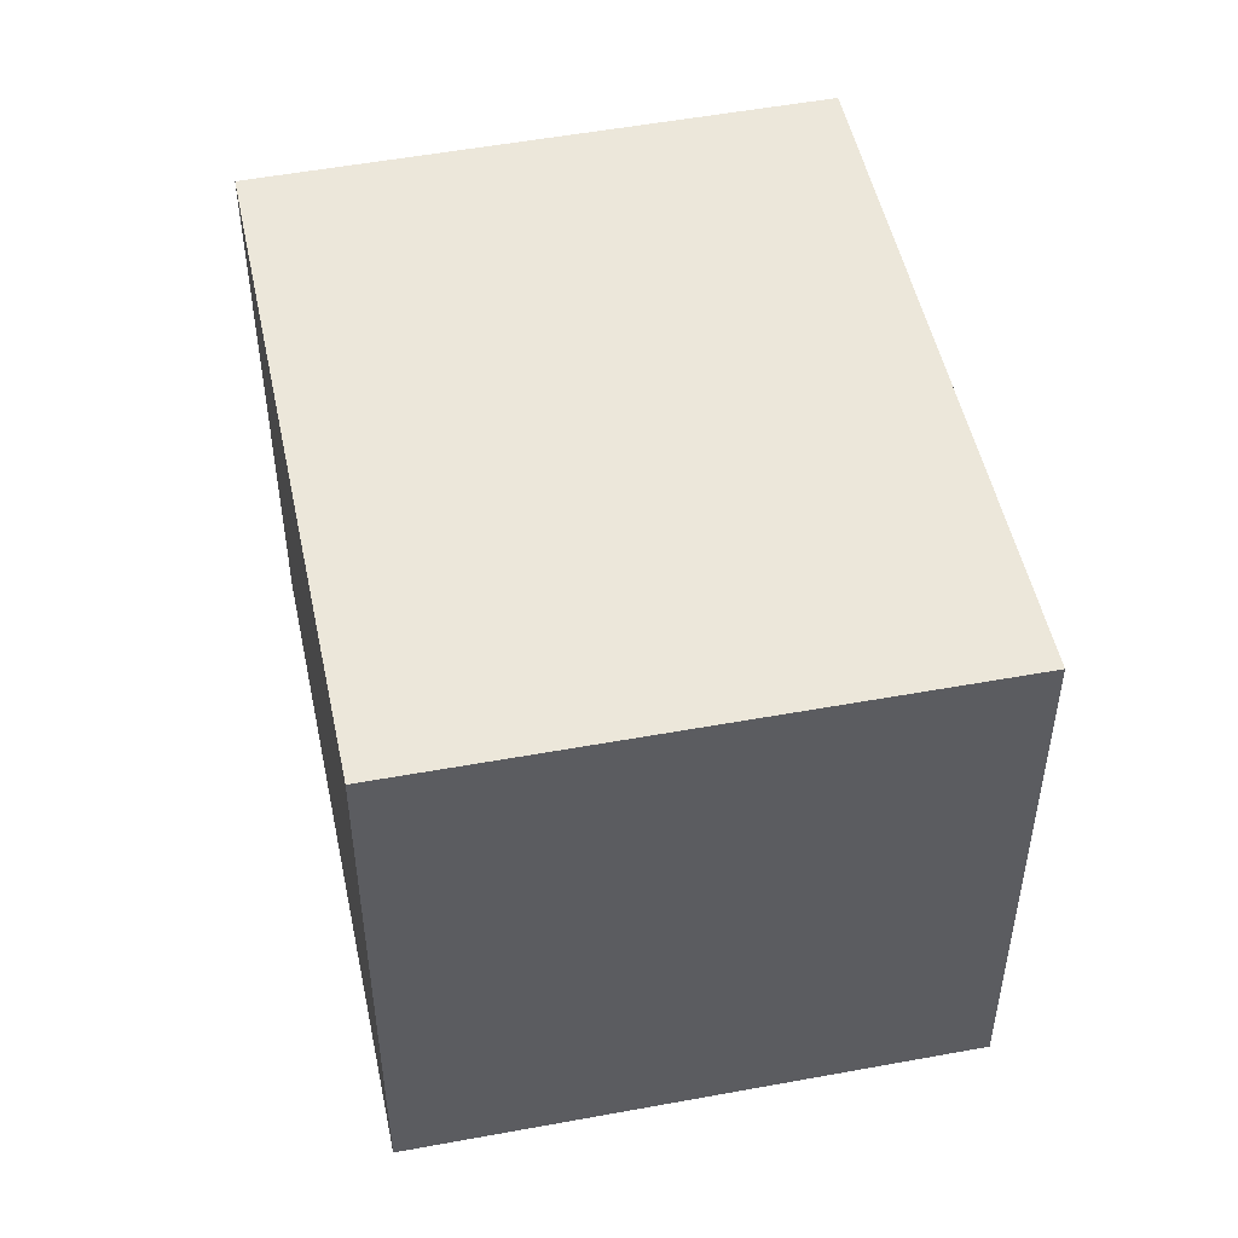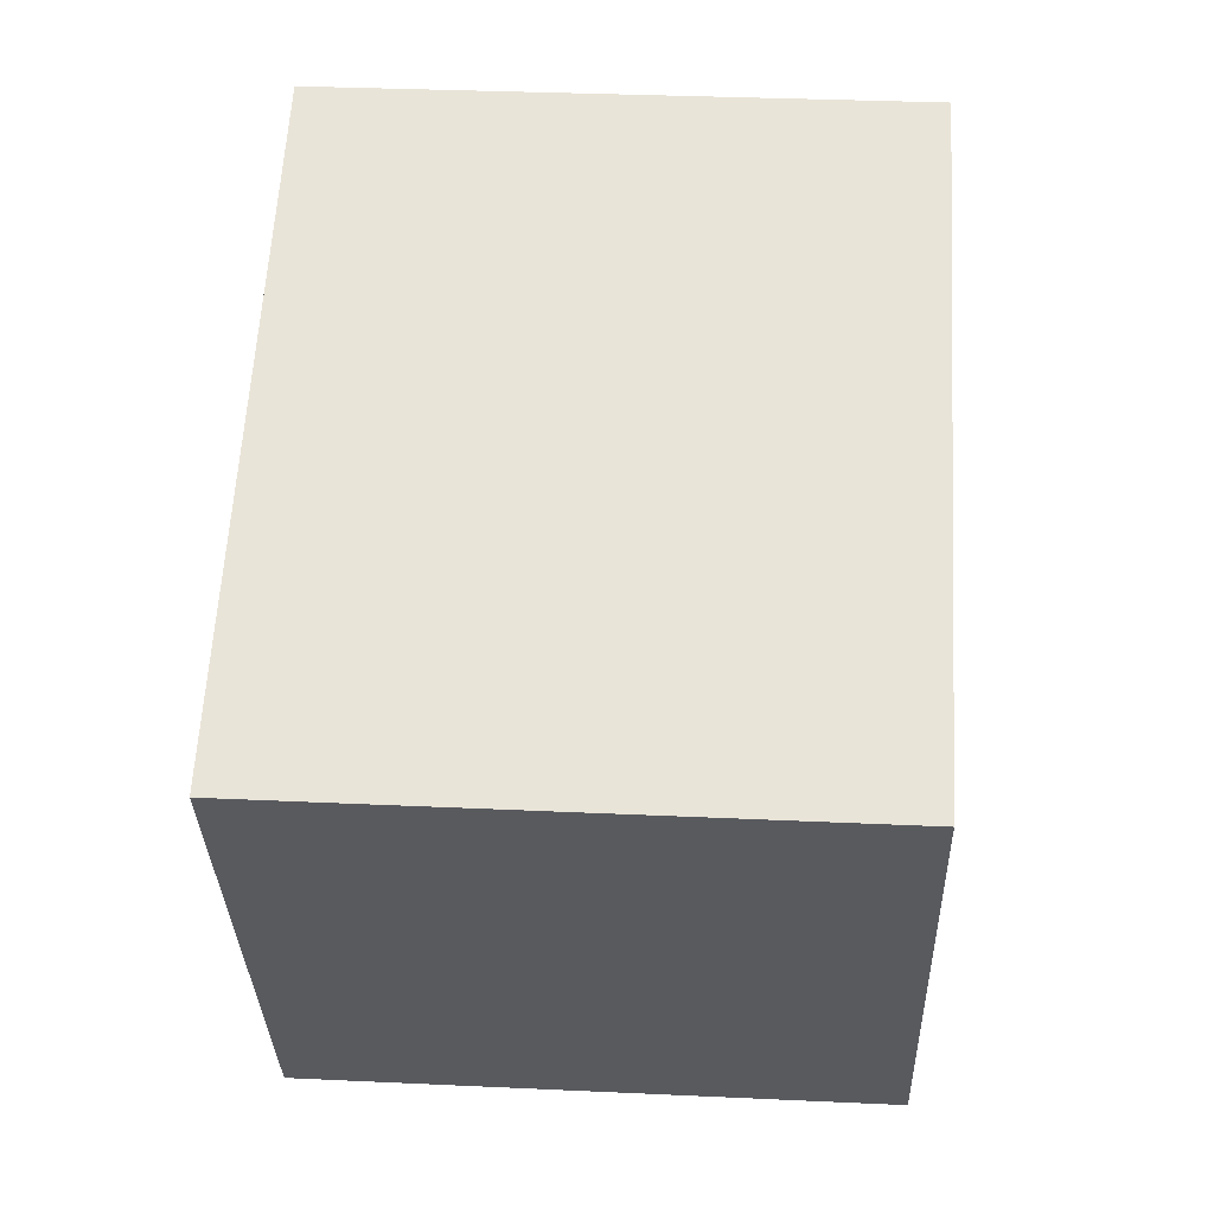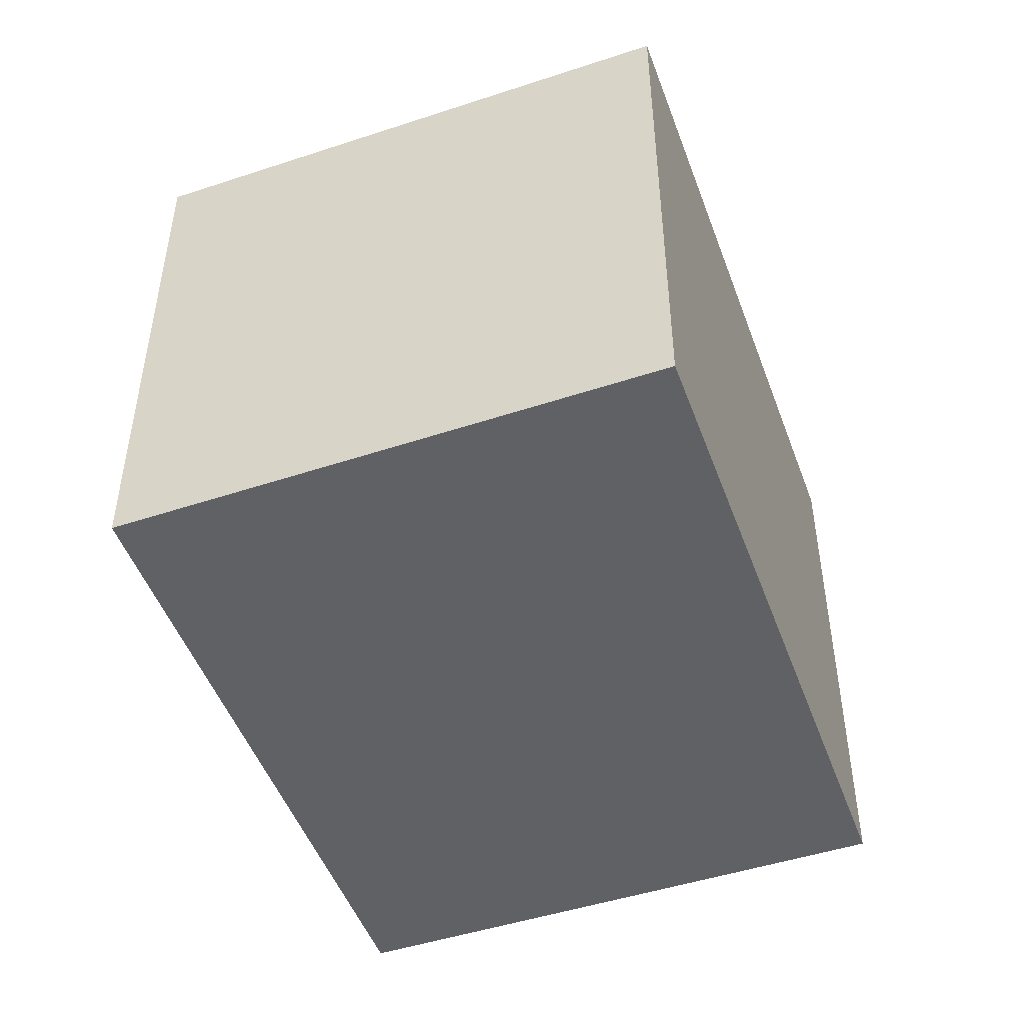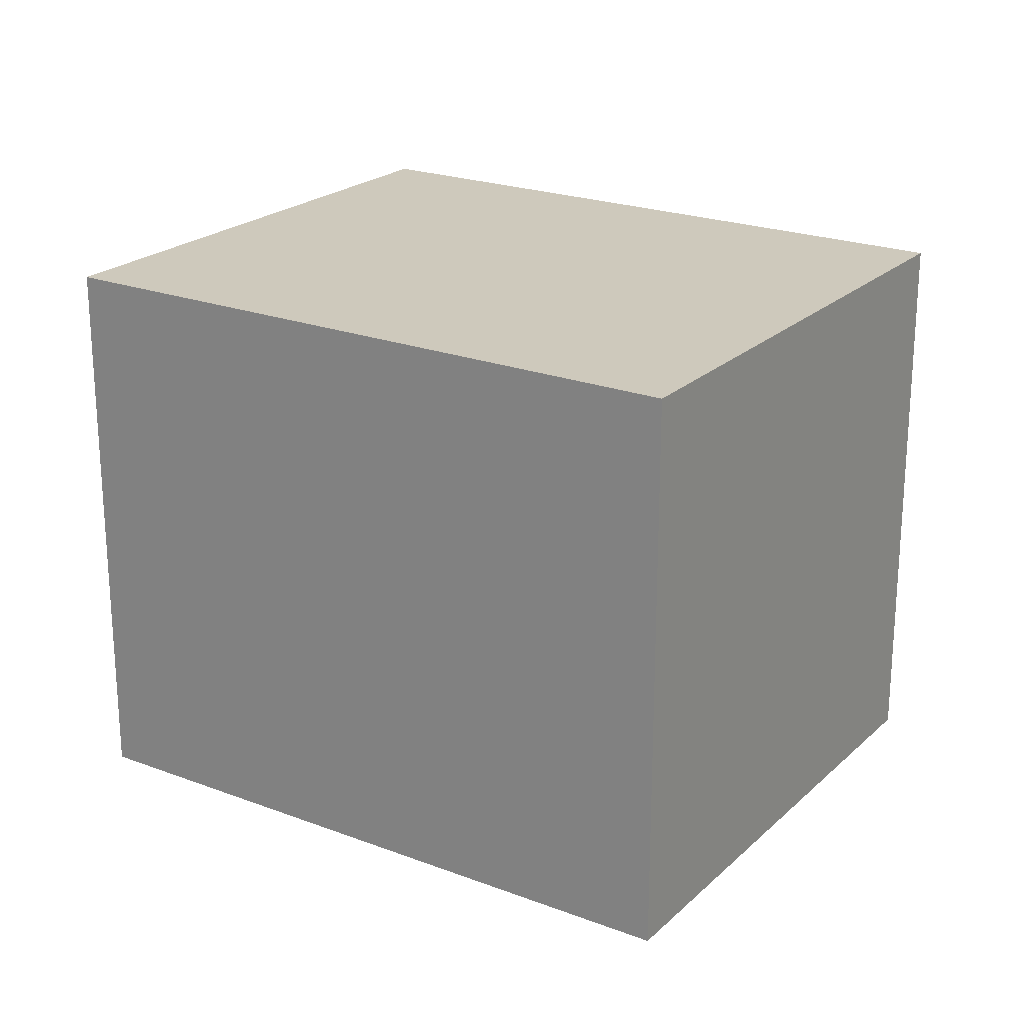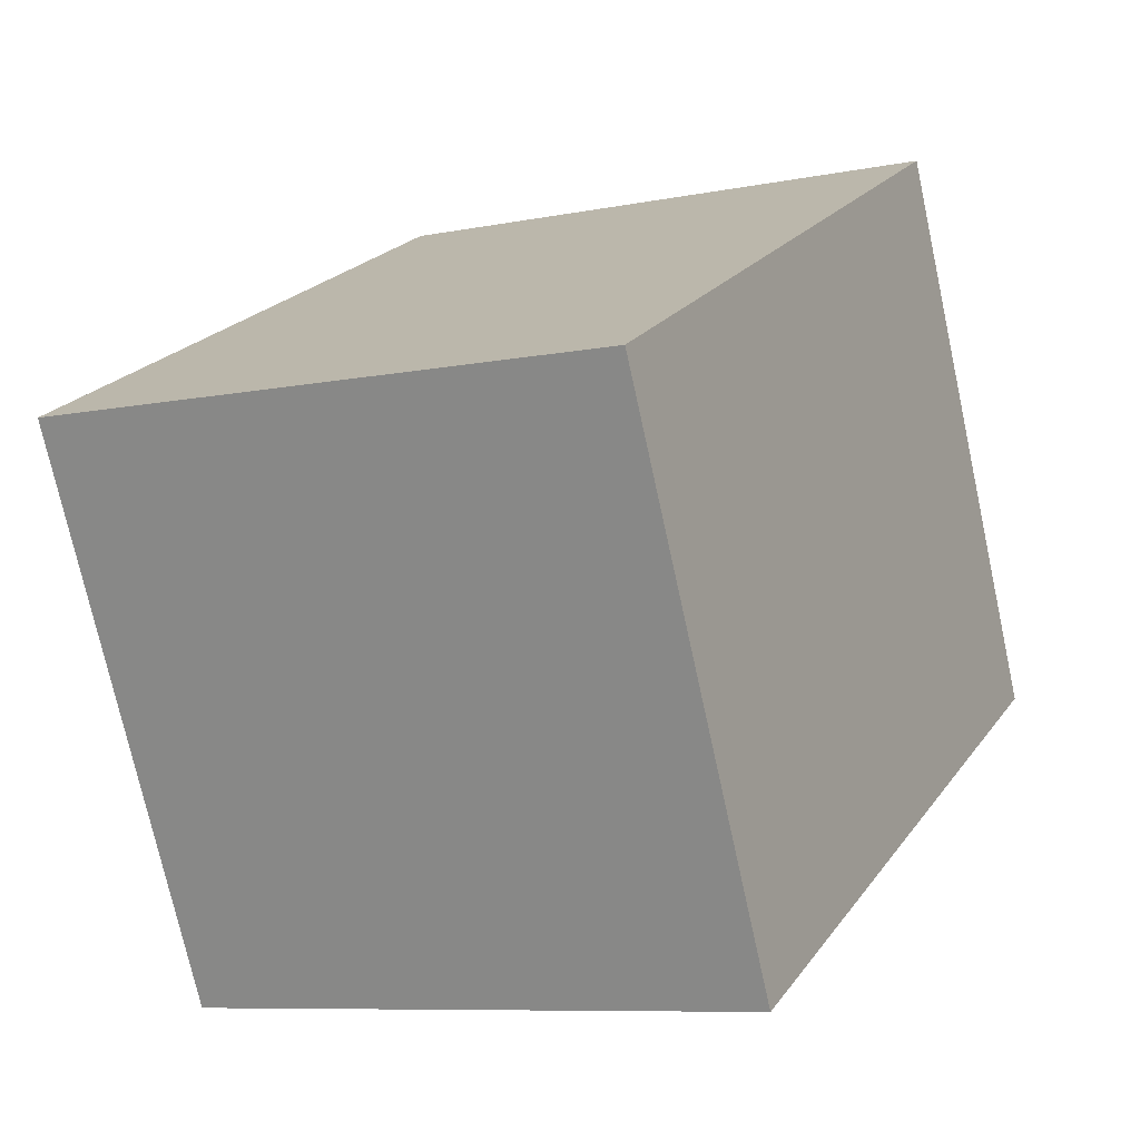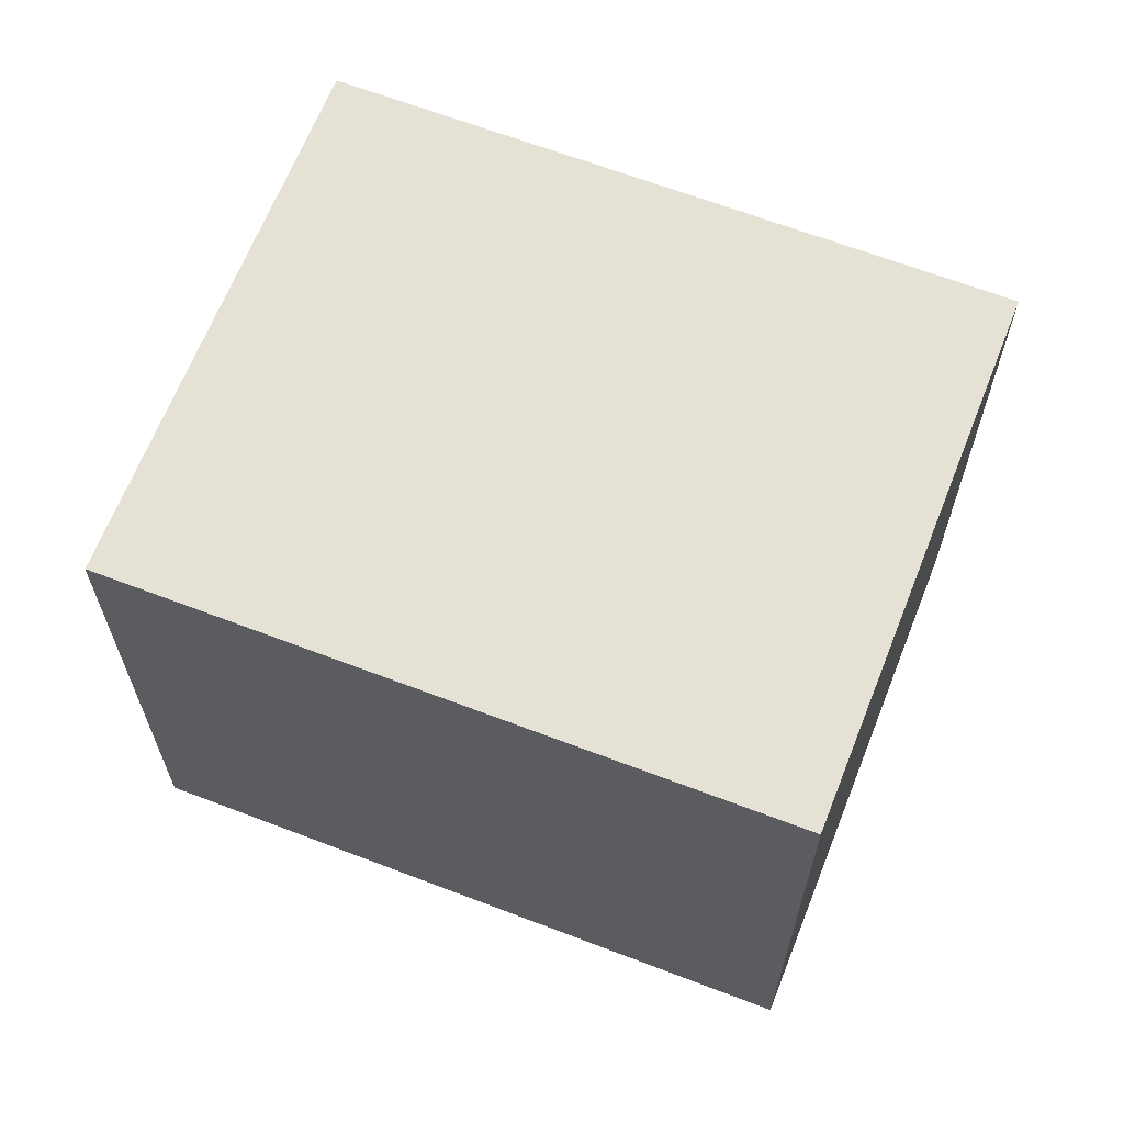
<metadata>
{"format":"obj","ext":"obj","renderer":"f3d","projection":"perspective","resolution":1024,"background":"white","views":[{"elev":50.6,"azim":-75.1,"up":"+Y"},{"elev":32.5,"azim":93.7,"up":"+Z"},{"elev":-48.8,"azim":-43.5,"up":"+Y"},{"elev":22.4,"azim":60.0,"up":"+Y"},{"elev":-8.5,"azim":118.6,"up":"+Z"},{"elev":65.0,"azim":-132.1,"up":"+Y"}]}
</metadata>
<code>
v  0 2.121 1.299e-16
v  3.239 2.121 0.719
v  2.293 2.121 -1.159
v  0.929 2.121 1.883
v  2.293 7.097e-17 -1.159
v  0 0 0
v  0.929 -1.153e-16 1.883
v  3.239 -4.403e-17 0.719
g defaultobject
f 1 2 3
f 2 1 4
f 5 1 3
f 1 5 6
f 6 4 1
f 4 6 7
f 7 2 4
f 2 7 8
f 8 3 2
f 3 8 5
f 8 6 5
f 6 8 7

</code>
